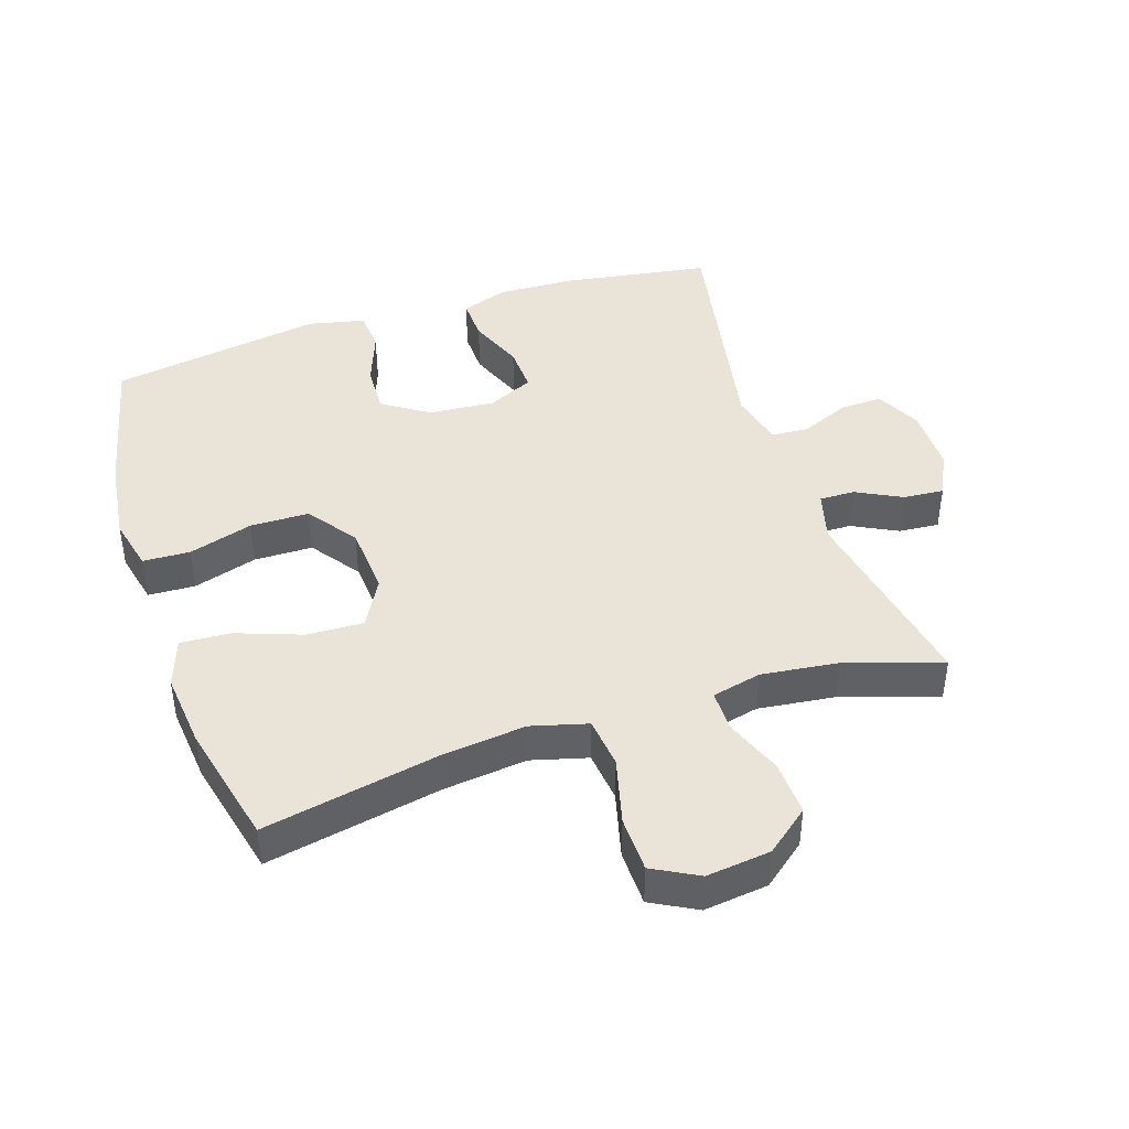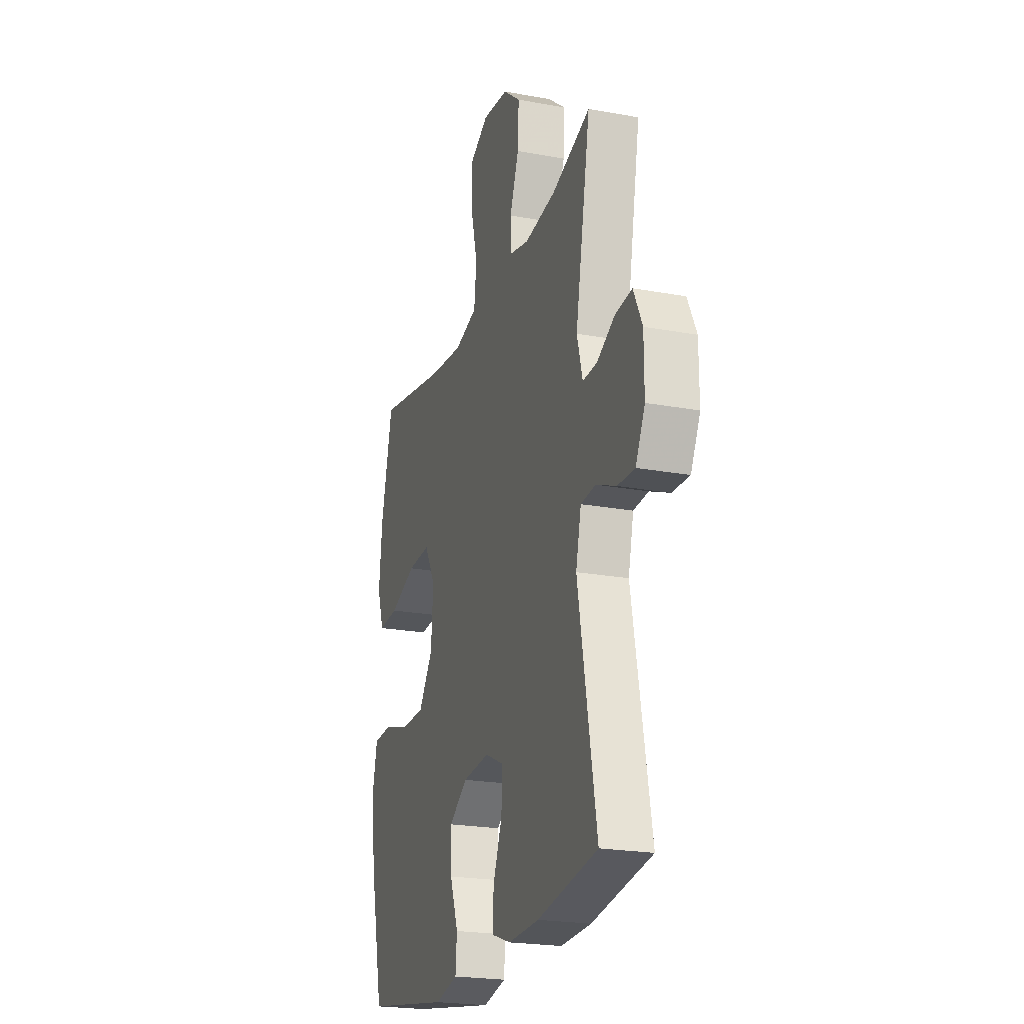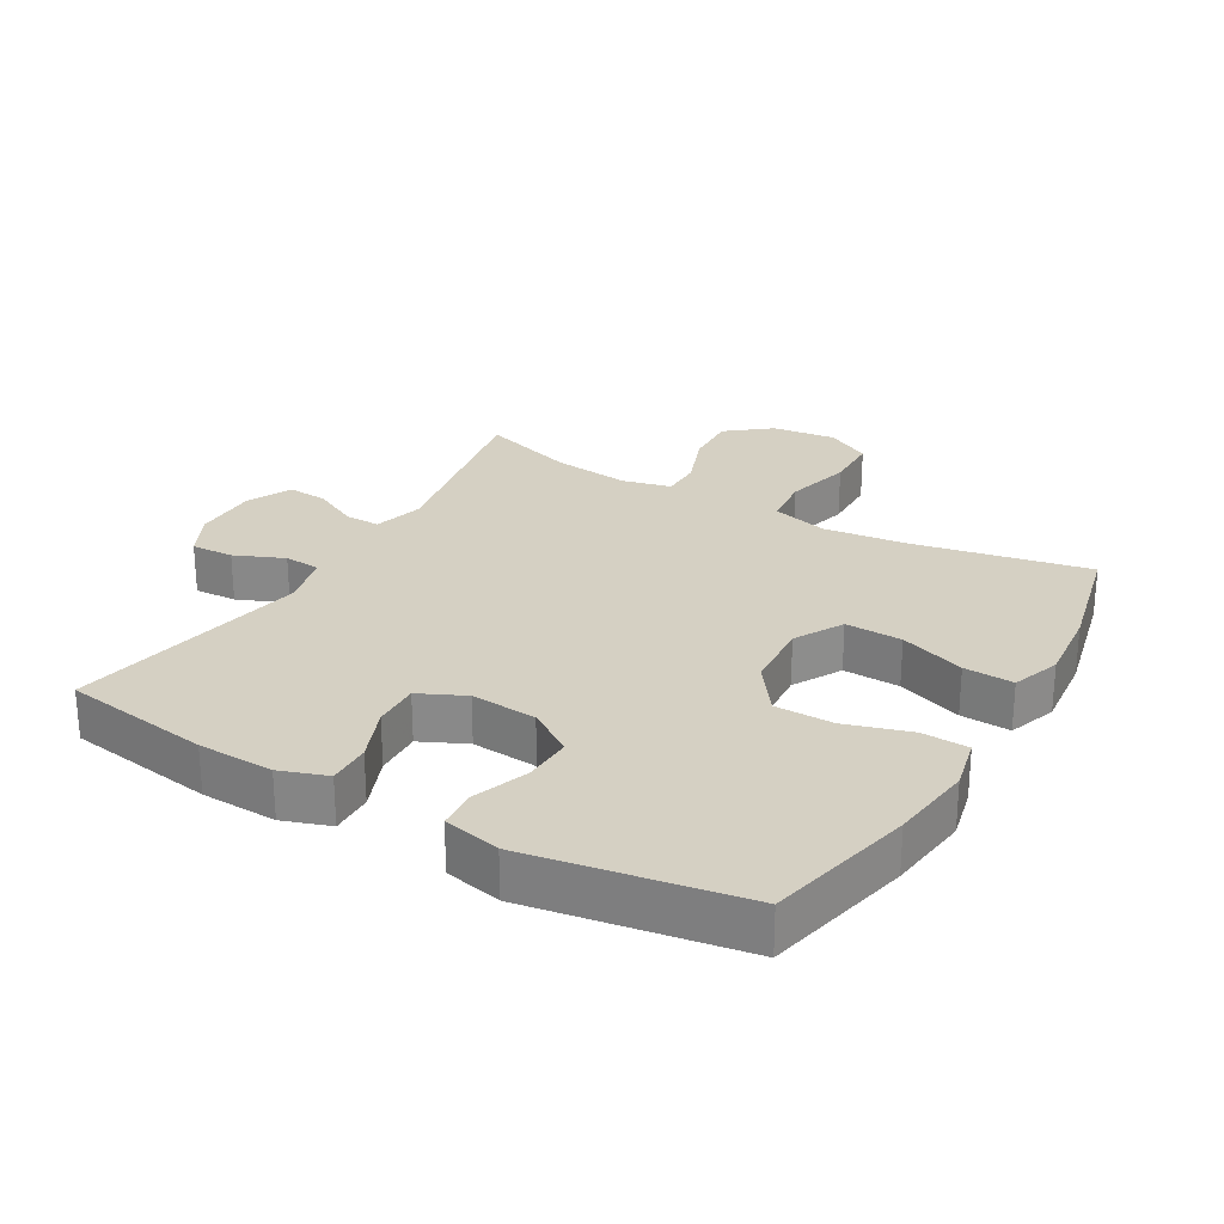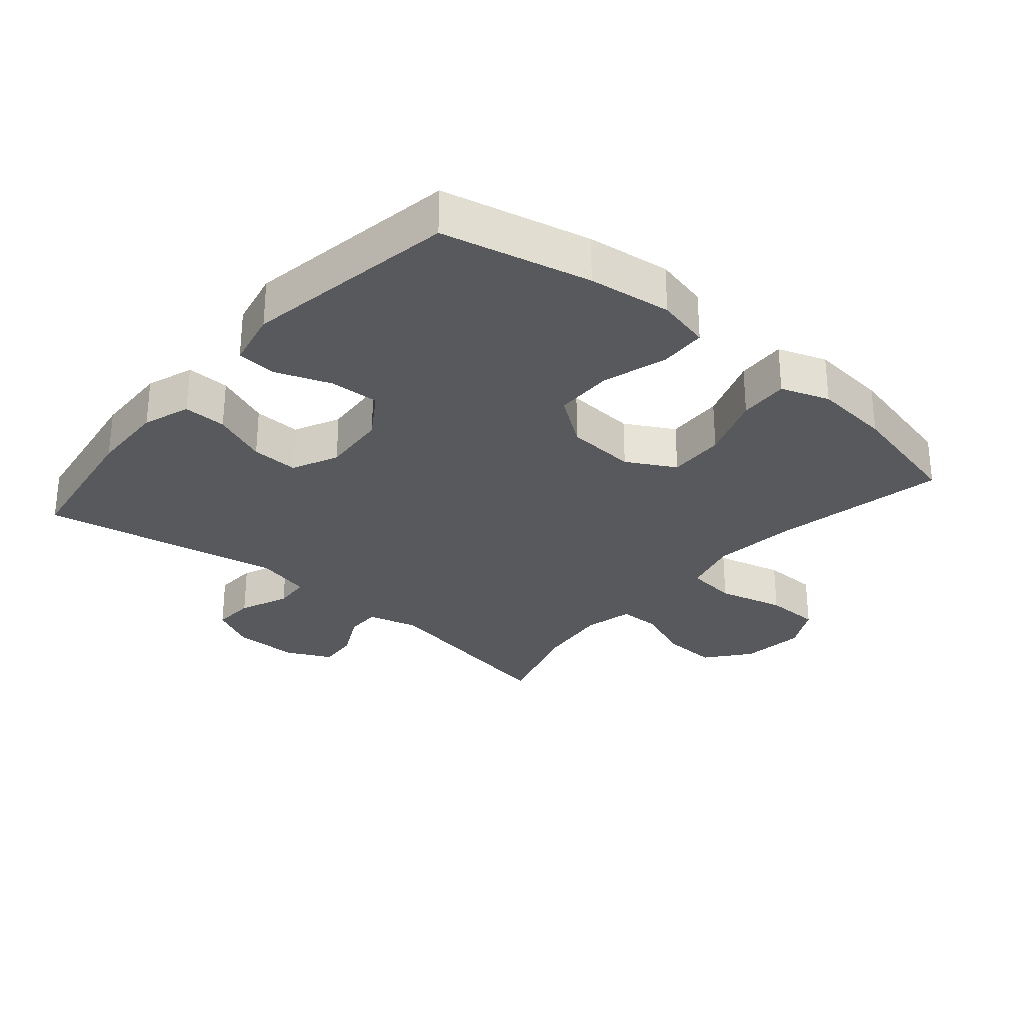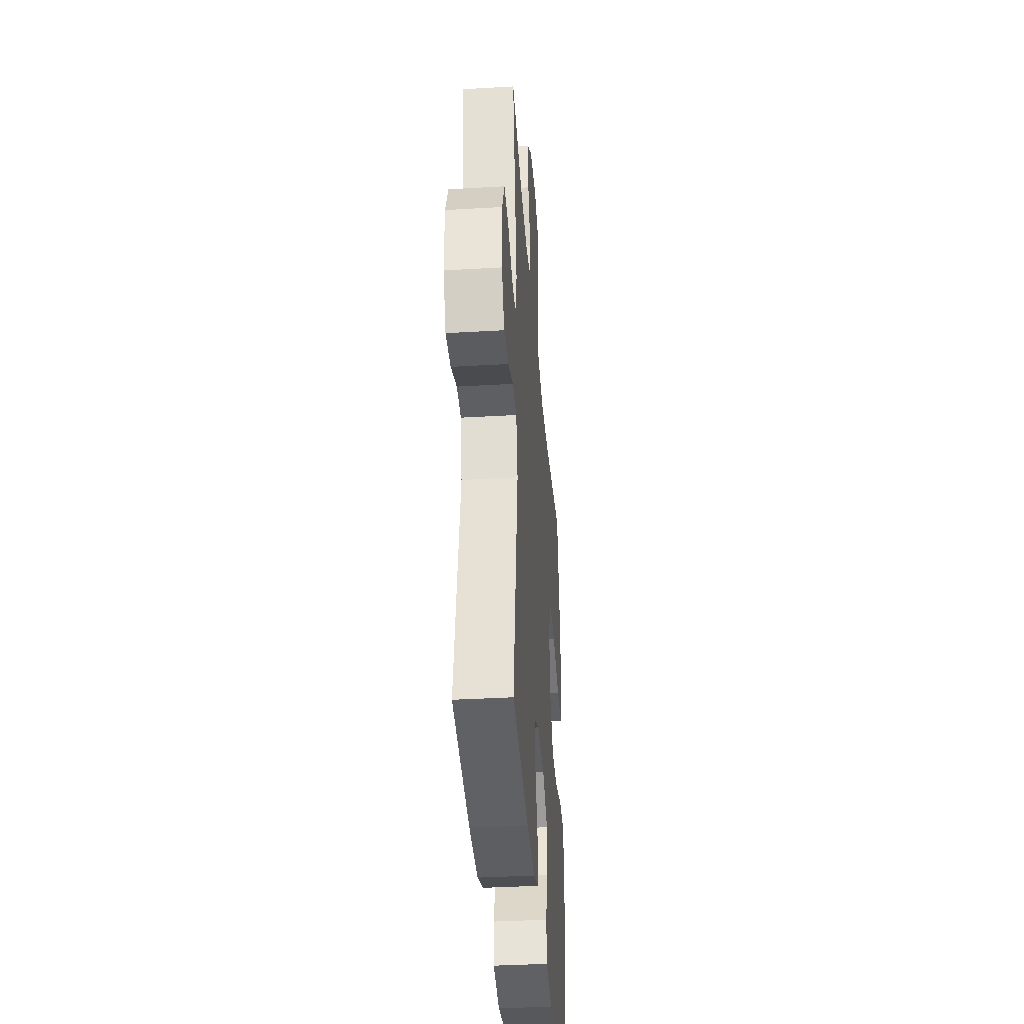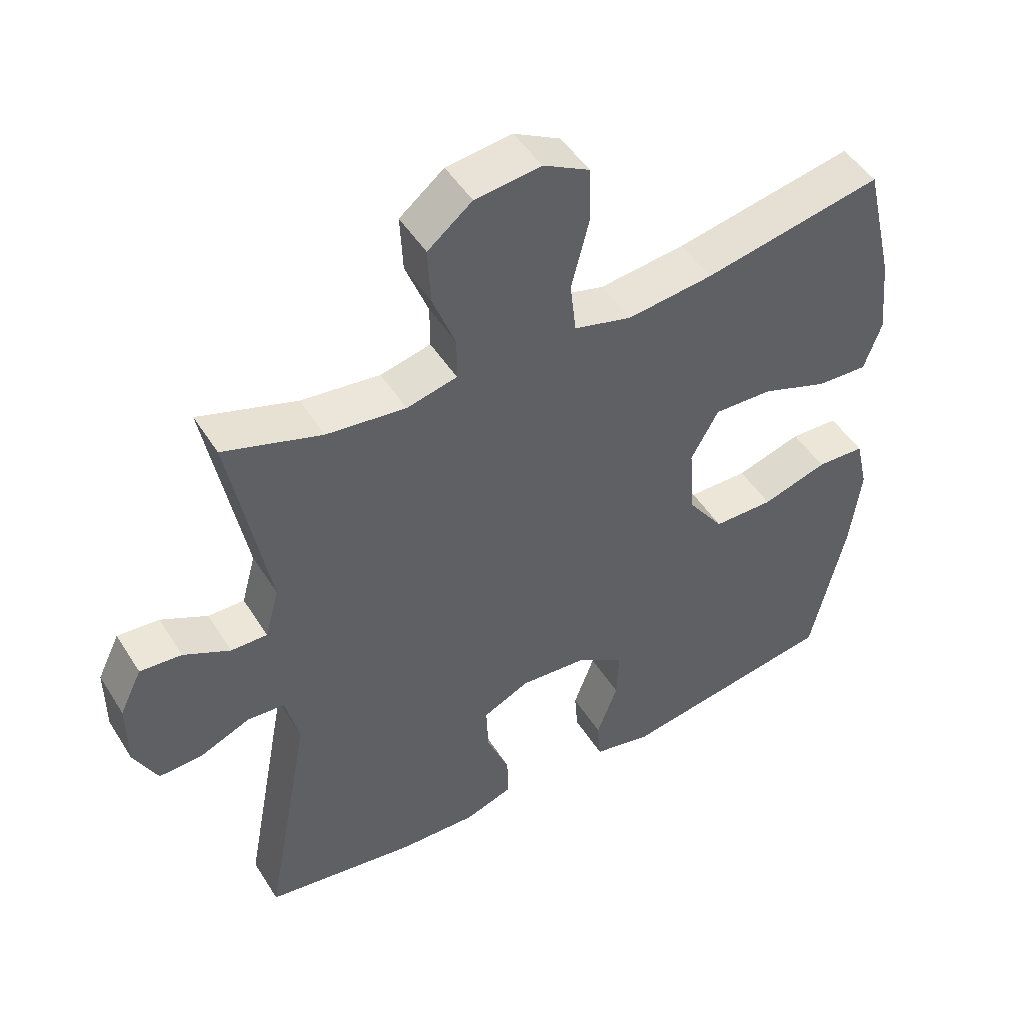
<metadata>
{"format":"obj","ext":"obj","renderer":"f3d","projection":"perspective","resolution":1024,"background":"white","views":[{"elev":43.0,"azim":-18.1,"up":"+Y"},{"elev":-22.3,"azim":72.3,"up":"+Z"},{"elev":26.1,"azim":-149.8,"up":"+Y"},{"elev":-29.2,"azim":-130.4,"up":"+Y"},{"elev":-37.3,"azim":94.3,"up":"+Z"},{"elev":48.3,"azim":149.2,"up":"+Z"}]}
</metadata>
<code>
v 0.5 0.07 -0.5
v 0.273 0.07 -0.535
v 0.157 0.07 -0.539
v 0.085 0.07 -0.514
v 0.087 0.07 -0.448
v 0.121 0.07 -0.364
v 0.124 0.07 -0.292
v 0.054 0.07 -0.259
v -0.047 0.07 -0.267
v -0.117 0.07 -0.313
v -0.114 0.07 -0.389
v -0.083 0.07 -0.473
v -0.088 0.07 -0.535
v -0.175 0.07 -0.554
v -0.5 0.07 -0.5
v -0.551 0.07 -0.274
v -0.567 0.07 -0.147
v -0.548 0.07 -0.065
v -0.476 0.07 -0.062
v -0.378 0.07 -0.092
v -0.288 0.07 -0.091
v -0.234 0.07 -0.016
v -0.226 0.07 0.091
v -0.267 0.07 0.165
v -0.354 0.07 0.162
v -0.454 0.07 0.126
v -0.53 0.07 0.122
v -0.556 0.07 0.196
v -0.544 0.07 0.314
v -0.5 0.07 0.5
v -0.233 0.07 0.447
v -0.105 0.07 0.432
v -0.019 0.07 0.455
v -0.01 0.07 0.533
v -0.036 0.07 0.635
v -0.034 0.07 0.72
v 0.035 0.07 0.757
v 0.133 0.07 0.745
v 0.199 0.07 0.692
v 0.195 0.07 0.608
v 0.161 0.07 0.52
v 0.161 0.07 0.457
v 0.236 0.07 0.439
v 0.354 0.07 0.453
v 0.5 0.07 0.5
v 0.443 0.07 0.196
v 0.464 0.07 0.119
v 0.518 0.07 0.12
v 0.587 0.07 0.155
v 0.649 0.07 0.16
v 0.682 0.07 0.092
v 0.682 0.07 -0.008
v 0.647 0.07 -0.077
v 0.582 0.07 -0.074
v 0.507 0.07 -0.042
v 0.451 0.07 -0.046
v 0.431 0.07 -0.13
v 0.5 0 -0.5
v 0.273 0 -0.535
v 0.157 0 -0.539
v 0.085 0 -0.514
v 0.087 0 -0.448
v 0.121 0 -0.364
v 0.124 0 -0.292
v 0.054 0 -0.259
v -0.047 0 -0.267
v -0.117 0 -0.313
v -0.114 0 -0.389
v -0.083 0 -0.473
v -0.088 0 -0.535
v -0.175 0 -0.554
v -0.5 0 -0.5
v -0.551 0 -0.274
v -0.567 0 -0.147
v -0.548 0 -0.065
v -0.476 0 -0.062
v -0.378 0 -0.092
v -0.288 0 -0.091
v -0.234 0 -0.016
v -0.226 0 0.091
v -0.267 0 0.165
v -0.354 0 0.162
v -0.454 0 0.126
v -0.53 0 0.122
v -0.556 0 0.196
v -0.544 0 0.314
v -0.5 0 0.5
v -0.233 0 0.447
v -0.105 0 0.432
v -0.019 0 0.455
v -0.01 0 0.533
v -0.036 0 0.635
v -0.034 0 0.72
v 0.035 0 0.757
v 0.133 0 0.745
v 0.199 0 0.692
v 0.195 0 0.608
v 0.161 0 0.52
v 0.161 0 0.457
v 0.236 0 0.439
v 0.354 0 0.453
v 0.5 0 0.5
v 0.443 0 0.196
v 0.464 0 0.119
v 0.518 0 0.12
v 0.587 0 0.155
v 0.649 0 0.16
v 0.682 0 0.092
v 0.682 0 -0.008
v 0.647 0 -0.077
v 0.582 0 -0.074
v 0.507 0 -0.042
v 0.451 0 -0.046
v 0.431 0 -0.13
f 52 53 54 55
f 52 55 56
f 51 52 56
f 48 49 50 51
f 47 48 51 56
f 46 47 56 57
f 44 45 46
f 43 44 46 57
f 38 39 40 41
f 38 41 42
f 37 38 42
f 34 35 36 37
f 33 34 37 42
f 32 33 42 43
f 28 29 30 31
f 28 31 32
f 25 26 27 28
f 24 25 28 32
f 23 24 32 43
f 17 18 19 20
f 17 20 21
f 16 17 21
f 15 16 21
f 14 15 21 22
f 11 12 13 14
f 10 11 14 22
f 3 4 5 6
f 3 6 7
f 2 3 7
f 1 2 7
f 57 1 7
f 43 57 7 8
f 23 43 8 9
f 9 10 22 23
f 112 111 110 109
f 113 112 109
f 113 109 108
f 108 107 106 105
f 113 108 105 104
f 114 113 104 103
f 103 102 101
f 114 103 101 100
f 98 97 96 95
f 99 98 95
f 99 95 94
f 94 93 92 91
f 99 94 91 90
f 100 99 90 89
f 88 87 86 85
f 89 88 85
f 85 84 83 82
f 89 85 82 81
f 100 89 81 80
f 77 76 75 74
f 78 77 74
f 78 74 73
f 78 73 72
f 79 78 72 71
f 71 70 69 68
f 79 71 68 67
f 63 62 61 60
f 64 63 60
f 64 60 59
f 64 59 58
f 64 58 114
f 65 64 114 100
f 66 65 100 80
f 80 79 67 66
f 1 58 59 2
f 2 59 60 3
f 3 60 61 4
f 4 61 62 5
f 5 62 63 6
f 6 63 64 7
f 7 64 65 8
f 8 65 66 9
f 9 66 67 10
f 10 67 68 11
f 11 68 69 12
f 12 69 70 13
f 13 70 71 14
f 14 71 72 15
f 15 72 73 16
f 16 73 74 17
f 17 74 75 18
f 18 75 76 19
f 19 76 77 20
f 20 77 78 21
f 21 78 79 22
f 22 79 80 23
f 23 80 81 24
f 24 81 82 25
f 25 82 83 26
f 26 83 84 27
f 27 84 85 28
f 28 85 86 29
f 29 86 87 30
f 30 87 88 31
f 31 88 89 32
f 32 89 90 33
f 33 90 91 34
f 34 91 92 35
f 35 92 93 36
f 36 93 94 37
f 37 94 95 38
f 38 95 96 39
f 39 96 97 40
f 40 97 98 41
f 41 98 99 42
f 42 99 100 43
f 43 100 101 44
f 44 101 102 45
f 45 102 103 46
f 46 103 104 47
f 47 104 105 48
f 48 105 106 49
f 49 106 107 50
f 50 107 108 51
f 51 108 109 52
f 52 109 110 53
f 53 110 111 54
f 54 111 112 55
f 55 112 113 56
f 56 113 114 57
f 57 114 58 1

</code>
